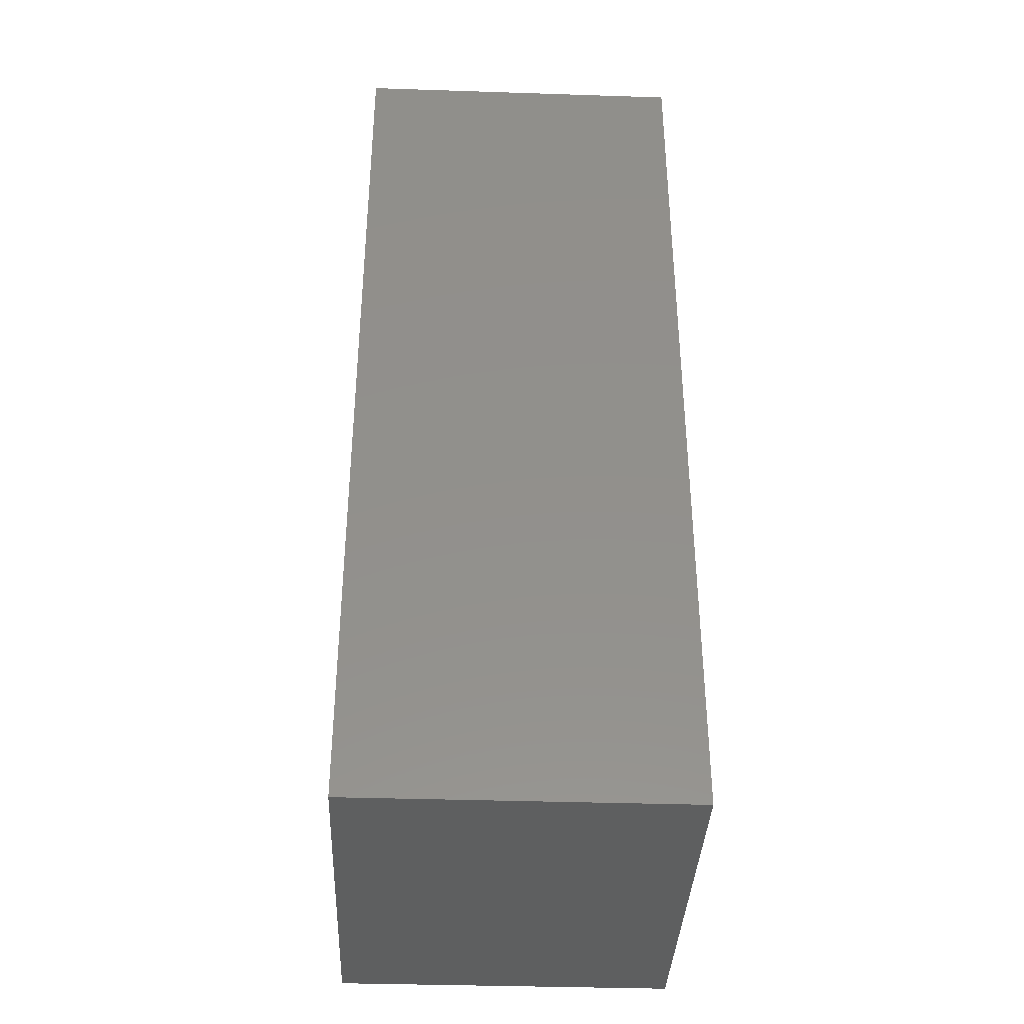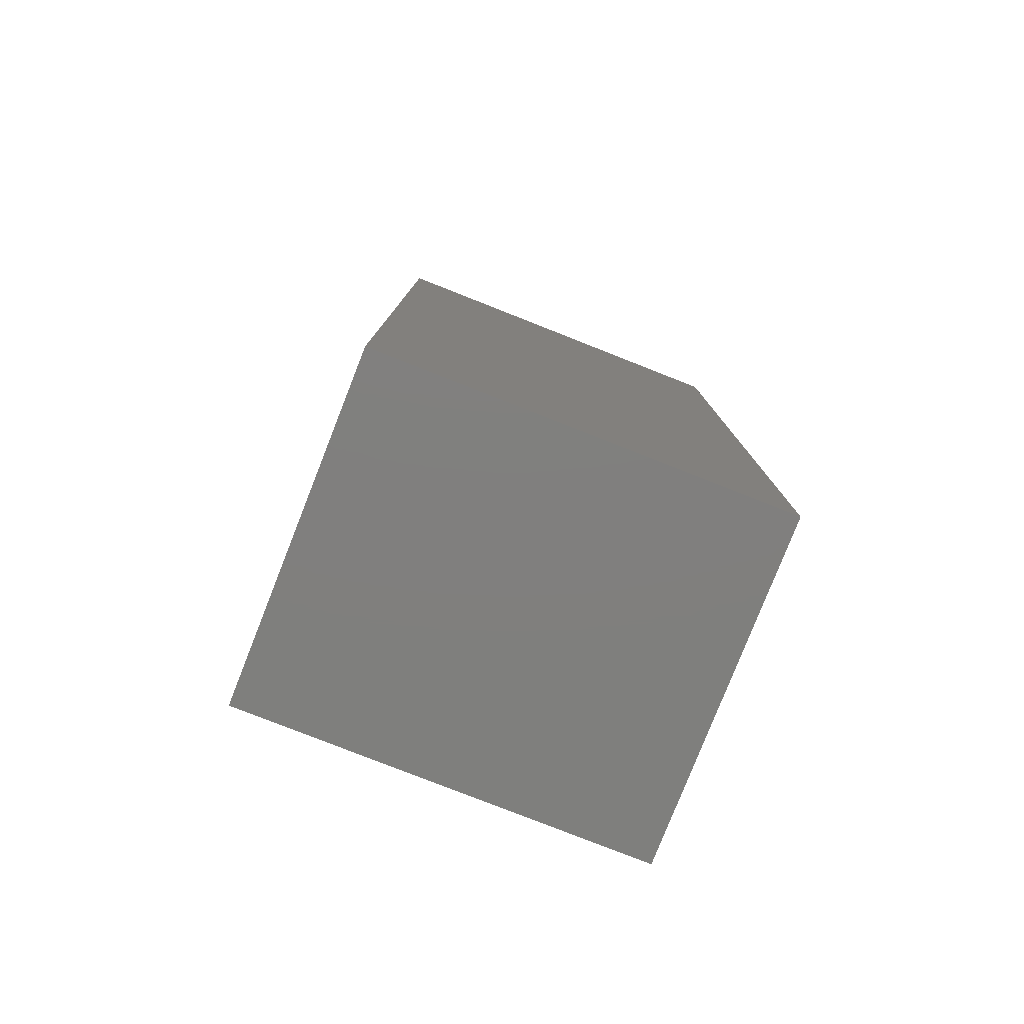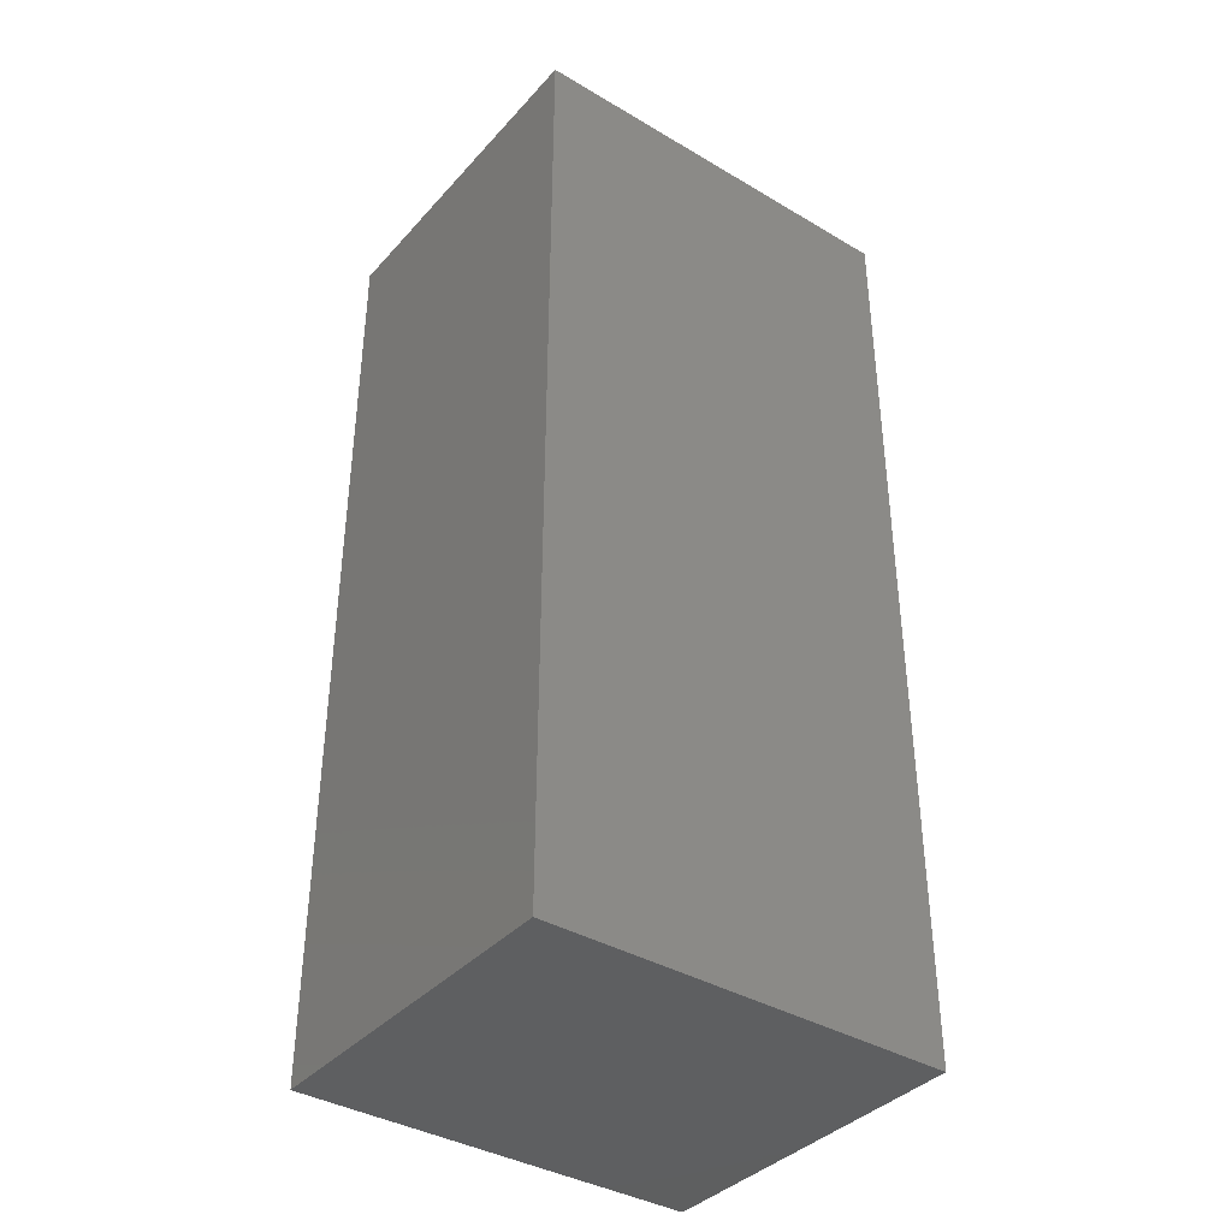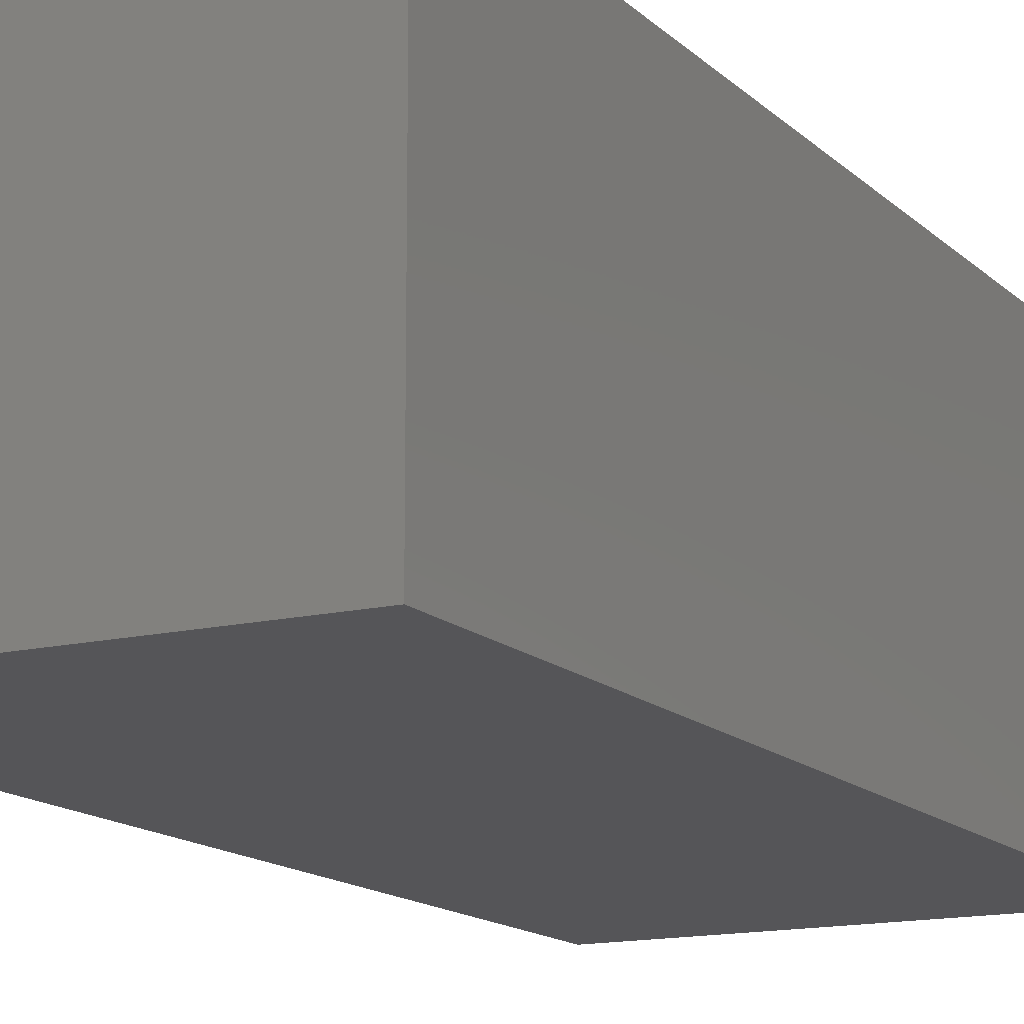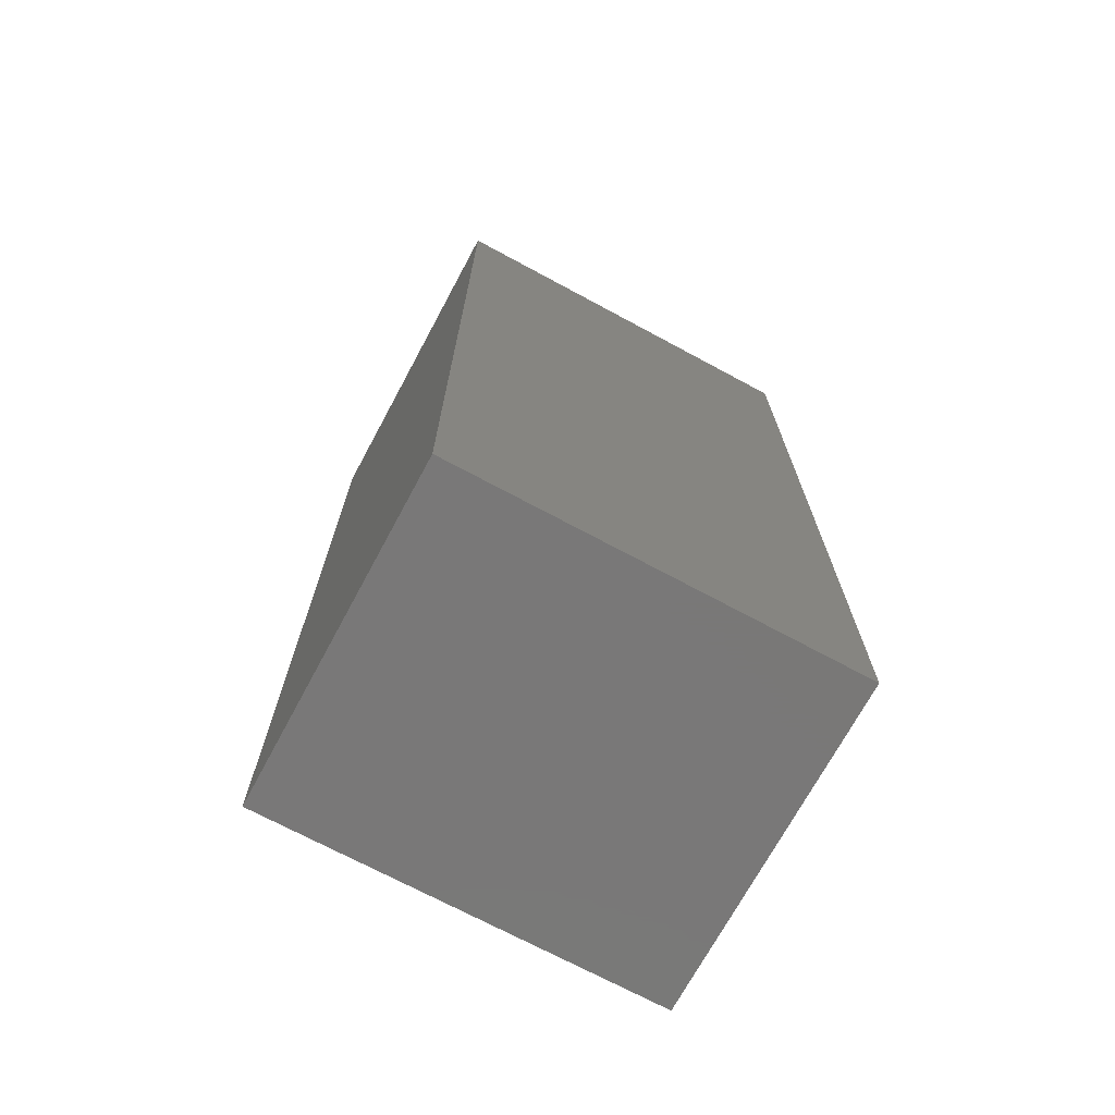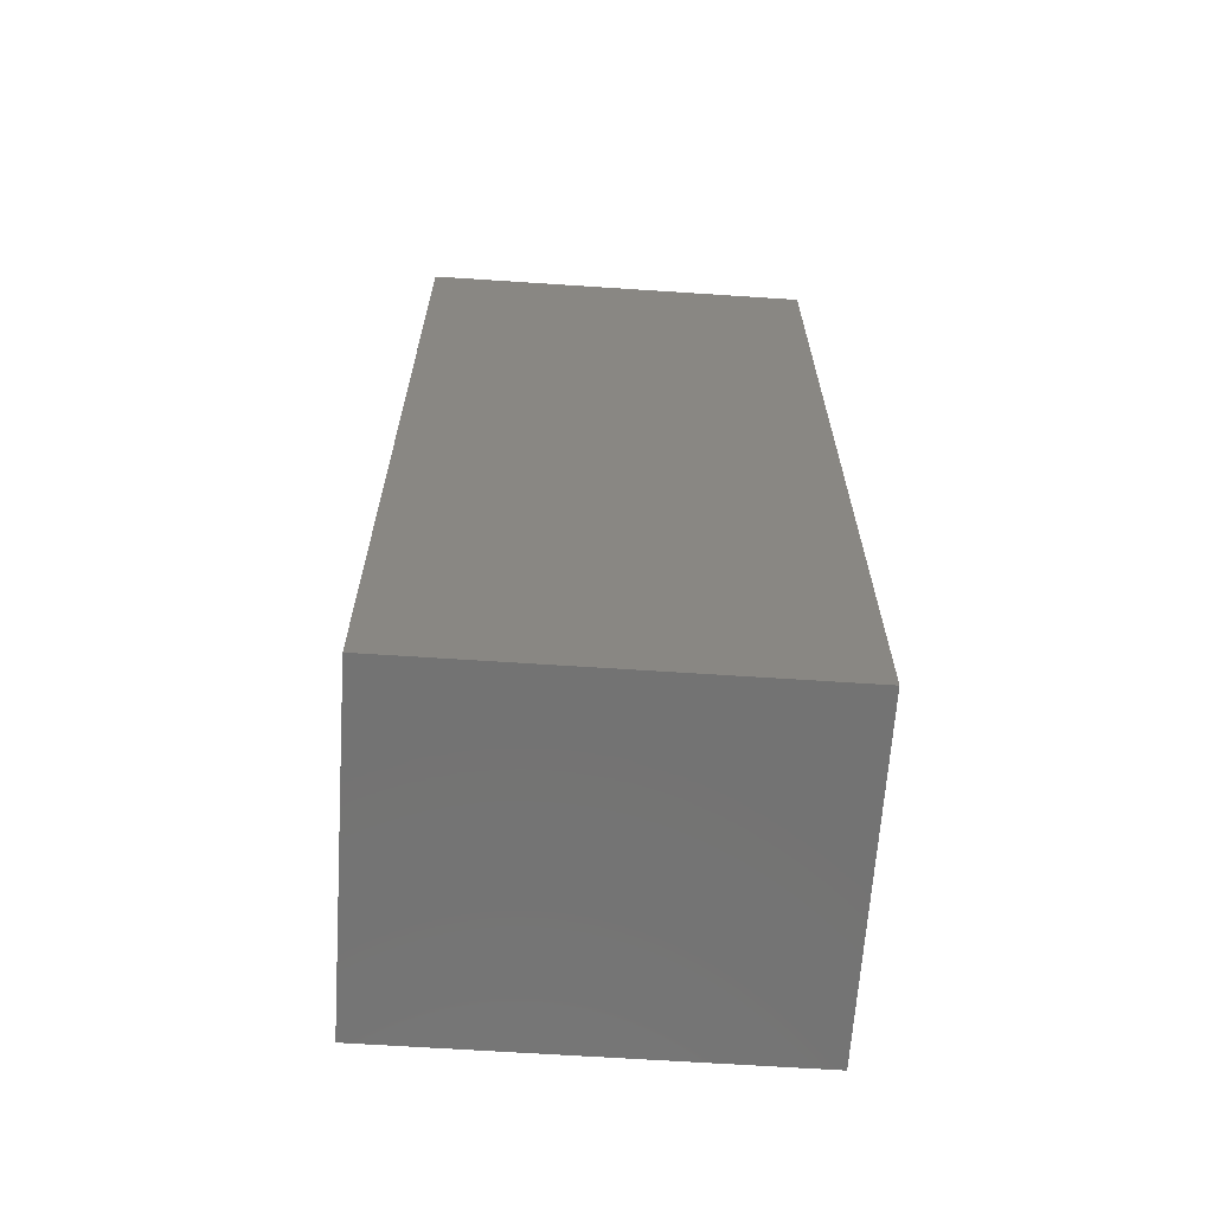
<metadata>
{"format":"stl","ext":"stl","renderer":"f3d","projection":"perspective","resolution":1024,"background":"white","views":[{"elev":-37.4,"azim":87.6,"up":"+Z"},{"elev":-79.4,"azim":158.5,"up":"+Z"},{"elev":-38.2,"azim":143.2,"up":"+Z"},{"elev":-14.3,"azim":-152.1,"up":"+Y"},{"elev":-71.3,"azim":151.7,"up":"+Z"},{"elev":-65.2,"azim":176.2,"up":"+Z"}]}
</metadata>
<code>
# stl→obj: 8 verts, 12 faces
v 0 -52.2 -24.25
v 0 -43.5 0.03
v 0 -43.5 -24.25
v 0 -52.2 0.03
v 10.29 -52.2 0.03
v 10.29 -43.5 -24.25
v 10.29 -43.5 0.03
v 10.29 -52.2 -24.25
f 1 2 3
f 2 1 4
f 5 6 7
f 6 5 8
f 2 5 7
f 5 2 4
f 1 6 8
f 6 1 3
f 6 2 7
f 2 6 3
f 1 5 4
f 5 1 8

</code>
